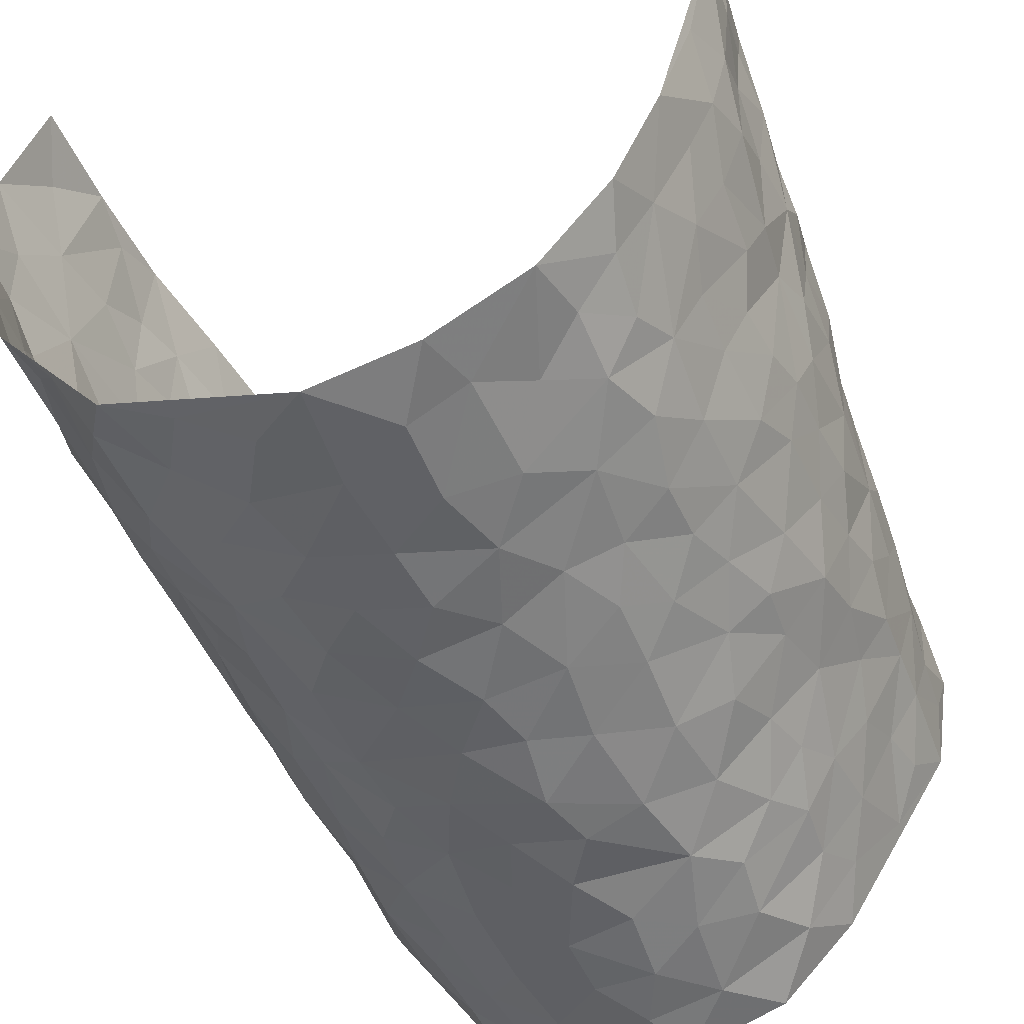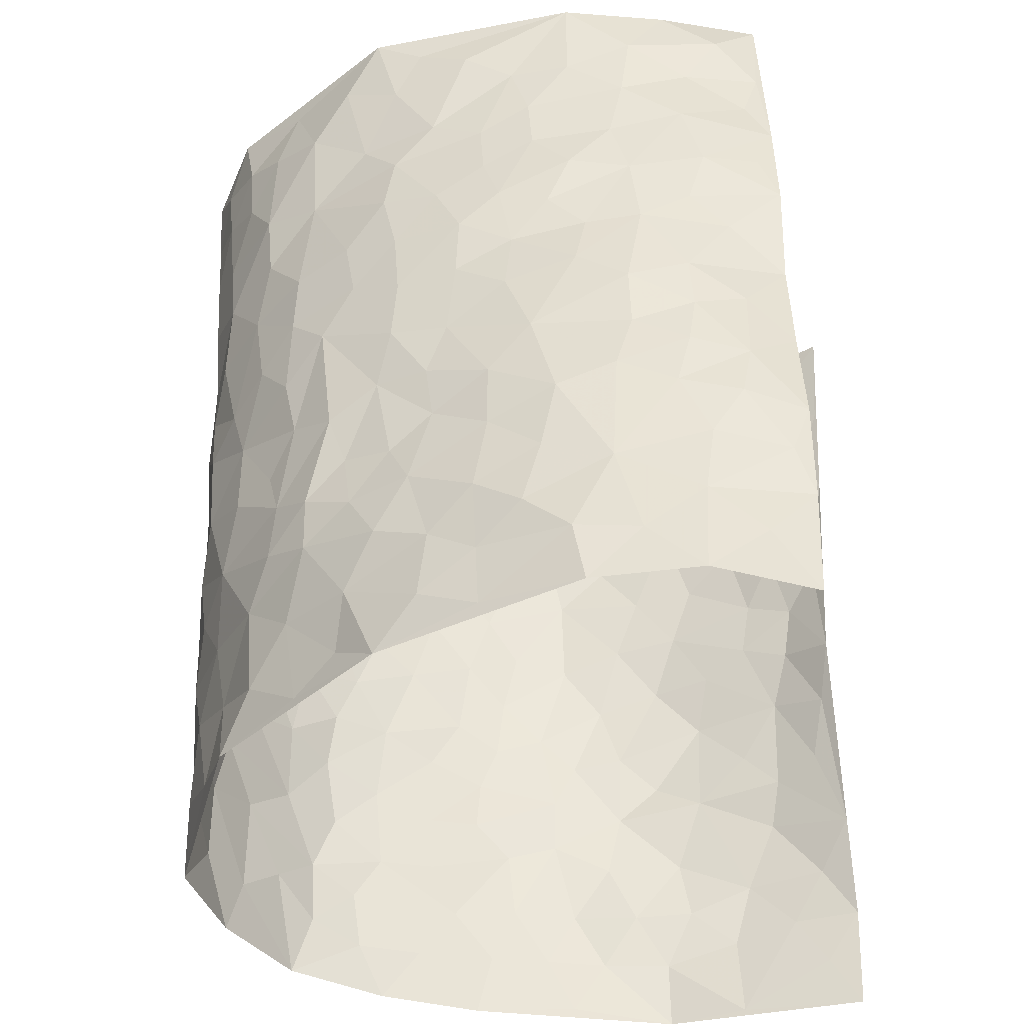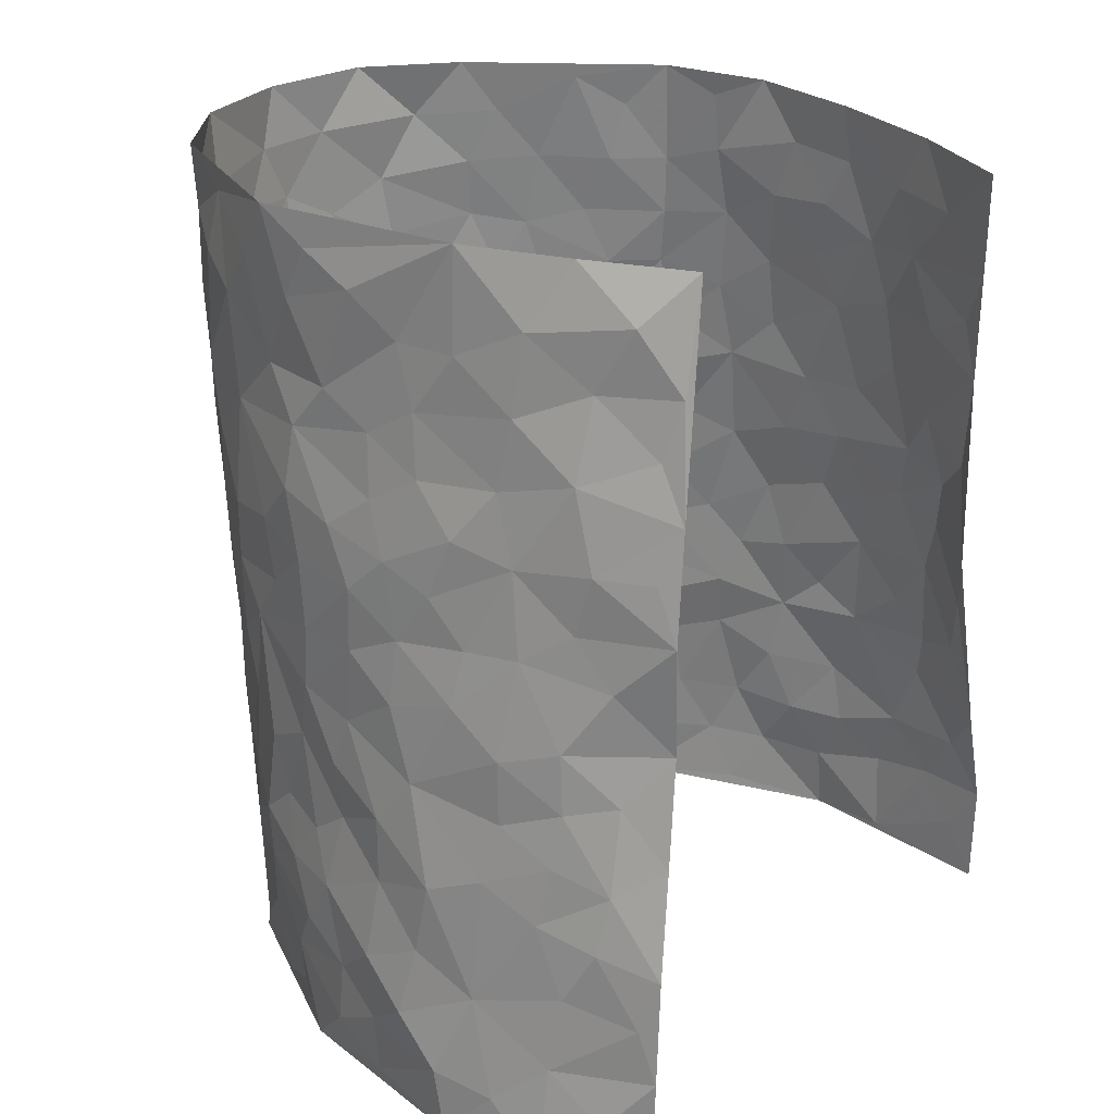
<metadata>
{"format":"obj","ext":"obj","renderer":"f3d","projection":"perspective","resolution":1024,"background":"white","views":[{"elev":-50.8,"azim":23.7,"up":"+Z"},{"elev":-40.7,"azim":-80.1,"up":"+Y"},{"elev":25.5,"azim":-55.5,"up":"+Y"}]}
</metadata>
<code>
v -0.3757 0.01436 0.4504
v -0.2946 1.006 0.4367
v 0.4058 -0.01686 0.4384
v 0.2538 0.9665 0.4691
v -0.4006 0.4049 0.2728
v -0.337 0.5111 0.4455
v -0.3969 0.371 0.3353
v 0.01046 0.0002709 -0.3198
v -0.3735 0.2642 0.4556
v -0.3834 0.3516 0.3994
v -0.4345 0.01587 0.2184
v -0.3781 0.1397 0.4548
v -0.4164 0.3051 0.1883
v -0.4304 0.01799 0.3406
v -0.4054 0.302 0.3203
v -0.3606 0.00748 -0.01558
v -0.3839 0.2027 0.4356
v -0.2525 0.1666 -0.1864
v -0.4105 0.3346 0.2549
v -0.4148 0.1356 0.3439
v -0.4031 0.07823 0.4038
v -0.4297 0.07951 0.2782
v -0.4249 0.1388 0.1522
v -0.434 0.08849 0.2053
v -0.4053 0.2224 0.3539
v -0.3952 0.2847 0.3893
v -0.4202 0.1911 0.2494
v -0.4162 0.2215 0.1716
v -0.3848 0.501 0.3384
v -0.3534 0.3873 0.4497
v -0.3687 1.01 0.2023
v -0.3794 0.2303 0.01894
v 0.2521 0.1586 -0.234
v -0.3321 0.7601 0.4465
v -0.2991 0.3954 -0.1365
v -0.3726 0.7651 0.2537
v -0.3689 0.8446 0.2697
v -0.3794 0.4508 0.05807
v -0.3866 0.6145 0.07175
v -0.3595 1.003 -0.04666
v -0.3471 0.6987 0.4267
v -0.3886 0.573 0.1349
v -0.3114 0.7573 -0.1294
v -0.3619 0.2864 -0.006469
v -0.3489 0.2299 -0.05282
v -0.3674 0.1681 -0.01945
v -0.343 0.6419 -0.07594
v -0.3044 0.5618 -0.1472
v 0.1637 0.4744 -0.2771
v -0.2824 0.2214 -0.1606
v -0.1974 0.6094 -0.2639
v -0.3102 0.6319 -0.1427
v -0.2572 0.05808 -0.1765
v -0.3797 0.7197 0.09866
v -0.3191 0.1971 -0.1096
v -0.3691 0.6301 0.3441
v -0.03267 0.346 -0.3167
v 0.06293 0.3391 -0.3132
v 0.2656 0.4524 -0.192
v -0.0902 0.5495 -0.3096
v -0.1566 0.5542 -0.284
v 0.09538 0.6303 -0.3102
v -0.3993 0.3564 0.1099
v -0.3885 0.5863 0.2222
v -0.3291 0.8199 0.4168
v -0.3879 0.1374 0.04432
v -0.2888 0.01485 -0.1167
v -0.4007 0.4786 0.2708
v -0.4088 0.1822 0.09695
v -0.3993 0.02817 0.1021
v -0.2162 0.001615 -0.2166
v -0.4036 0.09821 0.09974
v -0.3844 0.06083 0.03436
v -0.3256 0.04168 -0.06437
v -0.3432 0.1083 -0.05491
v -0.367 0.6984 0.3637
v -0.3164 0.8833 0.4342
v -0.3979 0.5217 0.2112
v 0.001347 0.9964 -0.3342
v -0.3776 0.6875 0.2757
v -0.3747 0.3233 0.04326
v -0.3651 0.4674 -0.01052
v 0.01071 0.5696 -0.33
v -0.04537 0.481 -0.3166
v 0.007849 0.4178 -0.3219
v -0.1095 0.126 -0.2794
v -0.3792 0.678 0.04083
v -0.3639 0.5747 0.3874
v -0.3854 0.7032 0.2046
v -0.3386 0.3014 -0.06328
v -0.3994 0.2777 0.1103
v -0.3634 0.6954 -0.02703
v -0.1645 0.4834 -0.2787
v -0.2319 0.4352 -0.2187
v -0.3877 0.659 0.1193
v -0.001592 0.1157 -0.3161
v -0.3285 0.5141 -0.1026
v -0.2871 0.2887 -0.1537
v -0.2187 0.5026 -0.2382
v -0.1692 0.3801 -0.2709
v -0.3469 0.6366 0.4497
v -0.3887 0.6344 0.1779
v -0.3848 0.5922 0.2869
v -0.295 0.112 -0.1299
v -0.3682 0.5403 -0.00405
v -0.4018 0.417 0.1588
v -0.122 0.3217 -0.2902
v -0.1365 0.2472 -0.2766
v -0.3675 0.6188 -0.009972
v 0.1099 0.7293 -0.3037
v 0.004636 0.2139 -0.314
v -0.06539 0.2712 -0.3052
v 0.01174 0.2873 -0.3185
v -0.3355 0.3679 -0.08514
v -0.1736 0.1826 -0.2453
v -0.3943 0.4983 0.1283
v -0.3765 0.3888 0.03507
v -0.3544 0.3973 -0.02658
v -0.2674 0.5244 -0.1925
v -0.2301 0.3488 -0.2191
v -0.2965 0.4689 -0.1519
v -0.2045 0.2691 -0.2378
v -0.08454 0.4093 -0.3021
v -0.3839 0.5402 0.06799
v -0.08263 0.1962 -0.2976
v -0.1835 0.09289 -0.2282
v -0.3232 0.2604 -0.1101
v -0.3667 0.4503 0.3996
v -0.388 0.4335 0.3427
v 0.09708 0.4226 -0.3081
v 0.2066 0.2379 -0.2597
v 0.08624 0.5164 -0.3107
v 0.02424 0.4864 -0.322
v 0.1661 0.3935 -0.2777
v 0.3845 0.4834 0.2718
v 0.2097 0.435 -0.2458
v 0.2525 0.3148 -0.2229
v 0.1577 0.5677 -0.2791
v 0.1194 0.9985 -0.2999
v -0.2584 0.62 -0.2073
v 0.3109 0.879 -0.06507
v 0.3403 0.9974 -0.004993
v -0.2011 0.7791 -0.2668
v -0.05608 0.8622 -0.3262
v -0.2701 0.3486 -0.1699
v -0.3451 0.5714 -0.06372
v -0.06225 0.05061 -0.2975
v -0.1372 0.02116 -0.2566
v 0.1323 0.002754 -0.3033
v 0.01631 0.8588 -0.3321
v -0.01349 0.6978 -0.3261
v 0.3412 0.1961 -0.09705
v 0.302 0.2912 -0.1664
v 0.3928 0.5231 0.07391
v 0.3782 0.5454 0.008087
v 0.3605 0.1339 -0.06973
v 0.3843 0.2258 -0.003665
v 0.341 0.3619 -0.1016
v 0.02699 0.6393 -0.3257
v -0.05405 0.6255 -0.314
v -0.1406 0.728 -0.2986
v -0.08134 0.6911 -0.3102
v -0.0572 0.7893 -0.3221
v -0.1295 0.6314 -0.2946
v 0.02418 0.7731 -0.3253
v 0.2073 0.9989 -0.2125
v -0.01738 0.9249 -0.3351
v -0.2449 0.8455 -0.2344
v -0.1893 0.8778 -0.279
v -0.2776 0.7817 -0.1985
v -0.2277 0.9972 -0.2558
v -0.2128 0.6948 -0.2565
v -0.2757 0.7014 -0.1916
v -0.1362 0.8271 -0.306
v -0.122 0.9961 -0.3207
v 0.1987 0.7467 -0.2396
v 0.1654 0.6677 -0.268
v 0.2775 0.5958 -0.1623
v 0.2369 0.5235 -0.2147
v 0.2318 0.6662 -0.2042
v 0.3203 0.7435 -0.07219
v 0.2872 0.6828 -0.1328
v 0.2438 0.7336 -0.1884
v 0.06921 0.9283 -0.3185
v 0.08095 0.8229 -0.3157
v 0.141 0.8581 -0.2872
v 0.2163 0.8738 -0.2122
v 0.2637 0.7934 -0.1586
v 0.215 0.5964 -0.2349
v -0.3435 0.8791 0.3486
v -0.3739 0.8265 0.1532
v -0.3628 0.7875 0.3399
v -0.3367 1.009 0.3223
v -0.332 0.9507 0.3884
v -0.3623 0.9334 0.28
v -0.3715 0.8964 0.2029
v -0.3722 0.9377 0.07274
v -0.3701 0.8955 0.1312
v -0.3788 0.7561 0.1586
v -0.3649 0.8225 0.03119
v -0.3725 0.7905 0.09318
v -0.3563 0.9072 -0.0205
v -0.3173 0.8806 -0.1345
v -0.3634 0.9668 0.01159
v -0.3374 0.8216 -0.06096
v -0.3399 0.9398 -0.08908
v -0.2826 0.9741 -0.1695
v -0.359 0.7677 -0.0166
v -0.277 0.9022 -0.1945
v -0.2359 0.9296 -0.2423
v 0.1509 0.7853 -0.2805
v 0.224 0.805 -0.2135
v 0.1749 0.9339 -0.2601
v 0.3014 0.8119 -0.09773
v 0.2676 0.8809 -0.1421
v 0.2827 0.9821 -0.09784
v 0.236 0.9381 -0.1792
v 0.3191 0.9474 -0.04932
v 0.317 0.4935 -0.1254
v 0.2838 0.5299 -0.169
v 0.3592 0.6035 -0.02761
v 0.3356 0.6646 -0.07326
v 0.3303 0.5887 -0.1016
v 0.31 0.1909 -0.159
v 0.3694 0.3337 -0.03975
v 0.3532 0.5224 -0.05377
v 0.3011 0.3889 -0.1571
v -0.122 0.9123 -0.3148
v -0.1764 0.9562 -0.2899
v 0.2931 0.134 -0.1885
v 0.4108 0.009804 0.07675
v 0.1964 0.3343 -0.2577
v 0.2512 0.3862 -0.2136
v 0.4012 0.245 0.05583
v 0.34 0.9859 0.2394
v 0.3674 0.2262 0.4425
v 0.3515 0.8109 -0.01091
v 0.4025 0.4791 0.1998
v 0.356 0.746 -0.01823
v 0.3097 0.4678 0.4407
v 0.4167 0.2884 0.1421
v 0.3754 0.4668 -0.00931
v 0.4108 0.3007 0.2507
v 0.392 0.4131 0.03958
v 0.3765 -4.482e-05 -0.04235
v 0.0977 0.2519 -0.309
v 0.3794 0.07477 -0.02429
v 0.1376 0.319 -0.29
v 0.3382 0.2664 -0.1002
v 0.4068 0.2503 0.3452
v 0.403 0.4566 0.1212
v 0.4064 0.07818 0.04405
v 0.354 0.4255 -0.06725
v 0.4023 0.3679 0.08378
v 0.2711 0.2334 -0.213
v 0.3647 0.2703 -0.04357
v 0.2544 0.07944 -0.2301
v 0.3237 0.002316 -0.1535
v 0.2443 0.002809 -0.2502
v 0.1999 0.1152 -0.2628
v 0.07725 0.1689 -0.3166
v 0.1506 0.1898 -0.2915
v 0.4155 0.1438 0.07852
v 0.4027 0.412 0.2559
v 0.4241 0.2123 0.2178
v 0.4249 0.07599 0.1152
v 0.4061 0.3786 0.1461
v 0.4168 0.3318 0.1929
v 0.3897 0.3087 0.3578
v 0.3831 0.5562 0.2295
v 0.4183 0.1385 0.1588
v 0.4231 0.1404 0.2305
v 0.3931 0.3528 0.315
v 0.3615 0.3264 0.4097
v 0.3724 0.4191 0.3627
v 0.3928 0.3099 0.05829
v 0.4299 0.09457 0.2858
v 0.3008 0.06381 -0.1799
v 0.34 0.0685 -0.1111
v 0.08112 0.07709 -0.3173
v 0.1489 0.07209 -0.2913
v 0.274 0.7157 0.4553
v 0.4338 0.07206 0.196
v 0.4138 0.2102 0.1251
v 0.3372 0.3975 0.4265
v 0.3509 0.4862 0.3839
v 0.4146 0.2387 0.2794
v 0.3894 0.1459 0.003629
v 0.4424 -0.005852 0.1958
v 0.3764 0.393 -0.01823
v 0.4089 0.04694 0.4021
v 0.4007 0.1069 0.4435
v 0.4194 0.1678 0.3083
v 0.4136 0.1088 0.3639
v 0.4277 -0.002553 0.2906
v 0.3979 0.17 0.404
v 0.3897 0.5482 0.1496
v 0.3814 0.624 0.1799
v 0.384 0.6331 0.07262
v 0.3504 0.6743 0.315
v 0.3759 0.7658 0.1257
v 0.3065 0.5946 0.4326
v 0.3742 0.629 0.2567
v 0.3538 0.5765 0.3385
v 0.3665 0.732 0.2264
v 0.3645 0.5127 0.3264
v 0.3369 0.5495 0.3955
v 0.3271 0.6353 0.3741
v 0.3824 0.6863 0.131
v 0.3759 0.7212 0.05701
v 0.3663 0.6733 -0.0004292
v 0.3191 0.8301 0.3474
v 0.3527 0.86 0.2117
v 0.3425 0.7591 0.3045
v 0.3047 0.7518 0.3828
v 0.3464 0.8288 0.2788
v 0.2653 0.8413 0.4597
v 0.363 0.7925 0.1904
v 0.2805 0.7802 0.4374
v 0.3463 0.9185 0.2443
v 0.3098 0.9749 0.3595
v 0.3614 0.9931 0.1177
v 0.3258 0.9062 0.321
v 0.2907 0.9005 0.4012
v 0.3591 0.9261 0.165
v 0.3607 0.8988 0.05785
v 0.3482 0.8799 -0.007497
v 0.3549 0.967 0.05476
v 0.3711 0.8188 0.06621
v 0.3644 0.8541 0.1357
f 29 6 128
f 12 21 20
f 26 10 9
f 55 45 46
f 27 19 15
f 26 9 17
f 101 6 88
f 12 1 21
f 7 15 19
f 125 86 96
f 84 123 85
f 129 29 128
f 25 27 15
f 12 20 17
f 73 75 66
f 22 14 11
f 26 17 25
f 9 12 17
f 25 15 26
f 5 129 7
f 52 146 48
f 55 18 50
f 7 19 5
f 20 27 25
f 124 82 105
f 41 76 34
f 20 14 22
f 14 20 21
f 14 21 1
f 24 22 11
f 24 27 22
f 72 66 69
f 69 32 91
f 70 24 11
f 24 23 27
f 17 20 25
f 27 20 22
f 10 15 7
f 10 26 15
f 23 28 27
f 27 13 19
f 28 23 69
f 13 27 28
f 119 121 94
f 10 7 129
f 6 30 128
f 9 10 30
f 36 192 80
f 80 102 89
f 118 81 44
f 64 103 78
f 115 126 86
f 45 32 46
f 91 63 13
f 129 68 29
f 95 87 54
f 95 54 199
f 202 40 204
f 82 97 105
f 29 88 6
f 18 55 104
f 148 126 71
f 38 82 124
f 50 18 122
f 117 82 38
f 5 19 106
f 82 117 118
f 80 64 102
f 127 45 55
f 194 77 190
f 98 35 114
f 39 124 105
f 127 50 98
f 106 19 13
f 66 75 46
f 39 95 42
f 63 117 38
f 95 89 102
f 101 56 76
f 51 140 99
f 18 53 126
f 62 83 132
f 45 127 90
f 112 113 57
f 103 29 68
f 130 85 58
f 109 39 105
f 35 94 121
f 113 246 58
f 151 165 163
f 120 100 94
f 114 127 98
f 192 190 65
f 95 39 87
f 36 191 37
f 67 104 74
f 56 101 88
f 13 63 106
f 192 34 76
f 268 241 243
f 108 115 125
f 93 84 60
f 133 84 85
f 156 288 157
f 101 76 41
f 80 103 64
f 105 97 146
f 99 61 51
f 92 109 47
f 125 96 111
f 158 227 153
f 75 104 55
f 69 66 32
f 81 91 32
f 106 78 68
f 42 64 78
f 77 34 65
f 24 70 72
f 75 73 16
f 16 71 67
f 2 34 77
f 13 28 91
f 103 56 88
f 56 80 76
f 72 69 23
f 11 16 70
f 16 73 70
f 16 67 74
f 115 18 126
f 24 72 23
f 73 72 70
f 16 74 75
f 72 73 66
f 32 45 44
f 84 83 60
f 66 46 32
f 78 106 116
f 117 63 81
f 67 53 104
f 103 68 78
f 69 91 28
f 36 80 89
f 106 38 116
f 106 68 5
f 81 118 117
f 62 132 138
f 32 44 81
f 53 67 71
f 57 58 85
f 123 100 107
f 93 60 61
f 33 230 224
f 8 96 147
f 132 133 130
f 140 48 119
f 93 100 123
f 122 98 50
f 164 60 160
f 53 71 126
f 125 112 108
f 193 194 195
f 75 55 46
f 63 91 81
f 56 103 80
f 196 198 31
f 18 104 53
f 121 48 97
f 38 106 63
f 118 97 82
f 97 35 121
f 51 172 140
f 130 134 49
f 87 39 109
f 288 252 263
f 97 114 35
f 47 43 92
f 57 113 58
f 248 130 58
f 34 101 41
f 114 90 127
f 116 124 42
f 145 94 35
f 118 114 97
f 167 79 175
f 98 145 35
f 85 123 57
f 43 47 52
f 199 36 89
f 42 78 116
f 159 83 62
f 88 29 103
f 74 104 75
f 118 44 90
f 173 140 172
f 42 95 102
f 190 192 37
f 65 190 77
f 89 95 199
f 125 111 112
f 92 87 109
f 18 115 122
f 177 180 176
f 112 57 107
f 109 105 146
f 93 94 100
f 285 286 275
f 96 86 147
f 137 232 131
f 57 123 107
f 87 92 208
f 49 134 136
f 132 130 49
f 161 164 162
f 50 127 55
f 122 108 107
f 122 107 100
f 48 140 52
f 118 90 114
f 99 119 94
f 123 84 93
f 36 37 192
f 48 121 119
f 120 122 100
f 39 42 124
f 38 124 116
f 248 58 246
f 44 45 90
f 98 122 120
f 146 52 47
f 94 93 99
f 168 209 170
f 212 183 188
f 202 197 200
f 42 102 64
f 107 108 112
f 99 93 61
f 8 280 96
f 112 111 113
f 125 115 86
f 115 108 122
f 128 30 10
f 5 68 129
f 10 129 128
f 132 49 138
f 83 84 133
f 130 133 85
f 83 133 132
f 248 134 130
f 156 152 224
f 151 110 165
f 212 186 211
f 153 224 249
f 254 251 244
f 246 261 262
f 225 158 249
f 49 136 179
f 185 184 150
f 214 188 181
f 181 188 182
f 161 163 174
f 143 170 172
f 110 211 185
f 184 79 167
f 174 228 169
f 62 110 159
f 163 150 144
f 210 169 229
f 170 143 168
f 176 211 110
f 98 120 145
f 94 145 120
f 48 146 97
f 109 146 47
f 148 86 126
f 147 86 148
f 71 8 148
f 8 147 148
f 244 276 254
f 232 136 134
f 174 143 161
f 60 83 160
f 163 162 151
f 159 160 83
f 261 281 262
f 259 281 149
f 219 220 59
f 246 113 111
f 33 255 131
f 157 256 152
f 137 255 153
f 230 278 279
f 262 260 33
f 154 155 242
f 131 255 137
f 248 131 232
f 281 280 149
f 259 258 278
f 220 179 59
f 159 151 160
f 162 160 151
f 164 61 60
f 228 174 144
f 144 174 163
f 159 110 151
f 161 172 164
f 186 184 185
f 161 162 163
f 61 164 51
f 160 162 164
f 187 217 213
f 150 163 165
f 205 202 200
f 79 184 139
f 170 43 173
f 174 169 143
f 161 143 172
f 167 144 150
f 176 180 183
f 172 170 173
f 223 226 221
f 185 150 165
f 99 140 119
f 207 206 203
f 172 51 164
f 43 52 173
f 173 52 140
f 167 175 228
f 228 229 169
f 210 168 169
f 177 110 62
f 189 138 179
f 62 138 177
f 136 232 233
f 181 182 222
f 150 184 167
f 178 180 189
f 49 179 138
f 177 138 189
f 180 178 182
f 178 179 220
f 307 308 304
f 222 223 221
f 215 187 188
f 176 183 212
f 187 213 186
f 214 215 188
f 185 211 186
f 237 181 239
f 182 188 183
f 110 185 165
f 216 215 141
f 211 176 212
f 182 183 180
f 176 110 177
f 213 184 186
f 178 189 179
f 177 189 180
f 195 190 37
f 197 198 200
f 195 194 190
f 34 192 65
f 80 192 76
f 37 196 195
f 194 2 77
f 193 2 194
f 196 37 191
f 31 193 195
f 198 196 191
f 31 195 196
f 199 201 191
f 197 204 31
f 198 191 201
f 31 198 197
f 201 199 54
f 36 199 191
f 54 208 201
f 208 43 205
f 208 54 87
f 198 201 200
f 206 205 203
f 43 170 203
f 210 207 209
f 40 202 206
f 31 204 40
f 197 202 204
f 208 205 200
f 43 203 205
f 205 206 202
f 203 209 207
f 171 40 207
f 40 206 207
f 208 200 201
f 43 208 92
f 170 209 203
f 168 143 169
f 207 210 171
f 168 210 209
f 188 187 212
f 212 187 186
f 166 139 213
f 184 213 139
f 237 214 181
f 215 214 141
f 216 141 218
f 213 217 166
f 142 166 216
f 217 216 166
f 187 215 217
f 216 217 215
f 237 141 214
f 142 216 218
f 223 222 182
f 179 136 59
f 223 220 219
f 267 238 251
f 237 327 141
f 223 182 178
f 158 290 253
f 220 223 178
f 59 233 227
f 233 59 136
f 248 246 131
f 153 249 158
f 251 254 267
f 223 219 226
f 111 261 246
f 297 251 238
f 276 256 157
f 167 228 144
f 229 228 175
f 175 171 229
f 229 171 210
f 260 257 33
f 265 271 272
f 266 289 283
f 269 243 250
f 249 224 152
f 266 283 271
f 227 233 137
f 253 227 158
f 325 313 320
f 135 264 275
f 310 329 239
f 270 298 297
f 249 256 225
f 275 273 269
f 311 222 221
f 155 154 299
f 234 276 157
f 310 311 299
f 222 239 181
f 221 226 155
f 266 263 252
f 242 290 244
f 264 273 275
f 273 264 243
f 242 244 154
f 276 290 225
f 288 234 157
f 240 282 302
f 275 286 306
f 225 290 158
f 234 263 284
f 241 254 276
f 233 232 137
f 137 153 227
f 264 135 238
f 244 251 154
f 260 259 257
f 227 253 219
f 33 224 255
f 154 297 299
f 240 302 307
f 297 154 251
f 264 268 243
f 253 226 219
f 271 284 263
f 277 294 293
f 290 242 253
f 241 234 284
f 59 227 219
f 242 155 226
f 252 245 231
f 157 152 156
f 257 230 33
f 152 256 249
f 278 230 257
f 262 33 131
f 224 153 255
f 259 278 257
f 134 248 232
f 230 279 224
f 96 261 111
f 261 96 280
f 280 281 261
f 246 262 131
f 252 247 245
f 268 267 241
f 283 277 272
f 288 247 252
f 275 274 285
f 295 291 294
f 267 268 264
f 263 234 288
f 309 310 299
f 290 276 244
f 283 272 271
f 267 254 241
f 265 243 241
f 236 240 285
f 297 238 270
f 303 305 298
f 241 276 234
f 221 155 299
f 272 277 293
f 250 243 287
f 286 285 240
f 284 271 265
f 271 263 266
f 295 3 291
f 225 256 276
f 241 284 265
f 289 266 231
f 3 292 291
f 321 235 323
f 293 294 296
f 279 278 258
f 245 279 258
f 279 156 224
f 260 281 259
f 280 8 149
f 262 281 260
f 231 266 252
f 267 264 238
f 306 304 270
f 283 289 295
f 243 269 273
f 236 269 250
f 294 292 296
f 274 236 285
f 269 274 275
f 250 287 293
f 245 289 231
f 236 274 269
f 156 279 247
f 242 226 253
f 247 279 245
f 243 265 287
f 288 156 247
f 265 272 293
f 296 292 236
f 293 287 265
f 295 294 277
f 277 283 295
f 236 250 296
f 289 3 295
f 292 294 291
f 293 296 250
f 300 304 308
f 325 320 235
f 329 330 326
f 270 304 303
f 270 303 298
f 309 305 301
f 135 306 270
f 299 297 298
f 298 309 299
f 238 135 270
f 300 314 305
f 303 300 305
f 304 306 307
f 300 303 304
f 282 319 315
f 322 325 235
f 275 306 135
f 307 306 286
f 240 307 286
f 308 307 302
f 302 282 308
f 308 282 315
f 305 309 298
f 310 309 301
f 310 301 329
f 310 239 311
f 222 311 239
f 299 311 221
f 319 312 315
f 312 323 316
f 301 305 318
f 305 314 316
f 300 308 315
f 316 314 312
f 312 314 315
f 315 314 300
f 323 312 324
f 316 313 318
f 282 4 317
f 330 313 325
f 4 321 324
f 235 320 323
f 282 317 319
f 312 319 317
f 326 325 322
f 316 320 313
f 316 318 305
f 142 218 327
f 327 218 141
f 316 323 320
f 324 312 317
f 4 324 317
f 321 323 324
f 318 313 330
f 328 326 322
f 326 327 329
f 329 327 237
f 326 328 327
f 322 142 328
f 327 328 142
f 329 237 239
f 301 318 330
f 326 330 325
f 330 329 301

</code>
